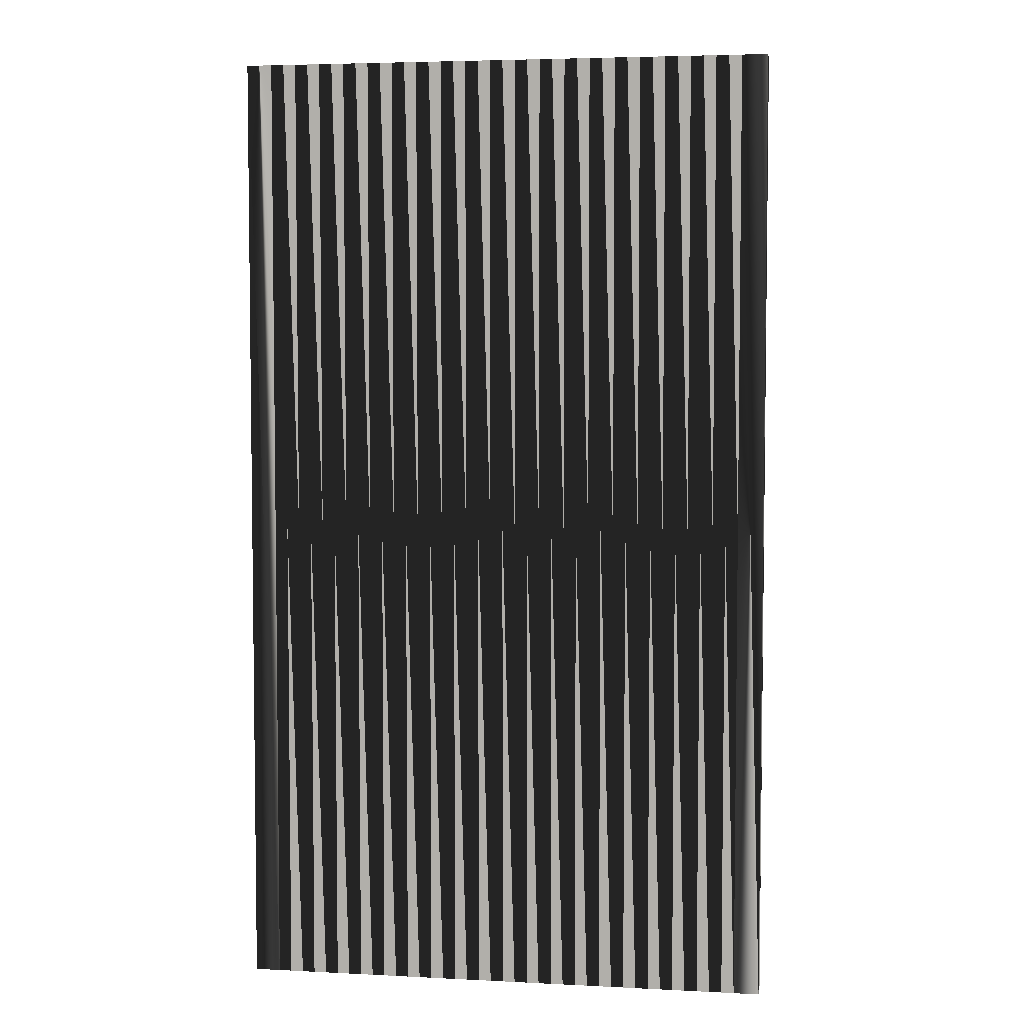
<metadata>
{"format":"obj","ext":"obj","renderer":"f3d","projection":"perspective","resolution":1024,"background":"white","views":[{"elev":4.7,"azim":9.3,"up":"+Z"}]}
</metadata>
<code>
v 283.8 450.4 0
v 283.8 451.2 0
v 283.8 452 0
v 284.6 442.4 0
v 284.6 443.2 0
v 284.6 444 0
v 284.6 444.8 0
v 284.6 445.6 0
v 284.6 446.4 0
v 284.6 447.2 0
v 284.6 448 0
v 284.6 448.8 0
v 284.6 449.6 0
v 284.6 450.4 0
v 284.6 451.2 0
v 284.6 452 0
v 284.6 452.8 0
v 285.4 439.2 0
v 285.4 440 0
v 285.4 440.8 0
v 285.4 441.6 0
v 285.4 442.4 0
v 285.4 443.2 0
v 285.4 444 0
v 285.4 444.8 0
v 285.4 445.6 0
v 285.4 446.4 0
v 285.4 447.2 0
v 285.4 448 0
v 285.4 448.8 0
v 285.4 449.6 0
v 285.4 450.4 0
v 285.4 451.2 0
v 285.4 452 0
v 285.4 452.8 0
v 286.2 439.2 0
v 286.2 440 0
v 286.2 440.8 0
v 286.2 441.6 0
v 286.2 442.4 0
v 286.2 443.2 0
v 286.2 444 0
v 286.2 444.8 0
v 286.2 445.6 0
v 286.2 446.4 0
v 286.2 447.2 0
v 286.2 448 0
v 286.2 448.8 0
v 286.2 449.6 0
v 286.2 450.4 0
v 286.2 451.2 0
v 286.2 452 0
v 287 439.2 0
v 287 440 0
v 287 440.8 0
v 287 441.6 0
v 287 442.4 0
v 287 443.2 0
v 287 444 0
v 287 444.8 0
v 287 445.6 0
v 287 446.4 0
v 287 447.2 0
v 287 448 0
v 287 448.8 0
v 287 449.6 0
v 287 450.4 0
v 287 451.2 0
v 287.8 439.2 0
v 287.8 440 0
v 287.8 440.8 0
v 287.8 441.6 0
v 287.8 442.4 0
v 287.8 443.2 0
v 287.8 444 0
v 287.8 444.8 0
v 287.8 445.6 0
v 287.8 446.4 0
v 287.8 447.2 0
v 287.8 448 0
v 287.8 448.8 0
v 287.8 449.6 0
v 287.8 450.4 0
v 288.6 439.2 0
v 288.6 440 0
v 288.6 440.8 0
v 288.6 441.6 0
v 288.6 442.4 0
v 288.6 443.2 0
v 288.6 444 0
v 288.6 444.8 0
v 288.6 445.6 0
v 288.6 446.4 0
v 288.6 447.2 0
v 288.6 448 0
v 288.6 448.8 0
v 288.6 449.6 0
v 288.6 450.4 0
v 289.4 439.2 0
v 289.4 440 0
v 289.4 440.8 0
v 289.4 441.6 0
v 289.4 442.4 0
v 289.4 443.2 0
v 289.4 444 0
v 289.4 444.8 0
v 289.4 445.6 0
v 289.4 446.4 0
v 289.4 447.2 0
v 289.4 448 0
v 289.4 448.8 0
v 289.4 449.6 0
v 290.2 439.2 0
v 290.2 440 0
v 290.2 440.8 0
v 290.2 441.6 0
v 290.2 442.4 0
v 290.2 443.2 0
v 290.2 444 0
v 290.2 444.8 0
v 290.2 445.6 0
v 290.2 446.4 0
v 290.2 447.2 0
v 290.2 448 0
v 290.2 448.8 0
v 291 439.2 0
v 291 440 0
v 291 440.8 0
v 291 441.6 0
v 291 442.4 0
v 291 443.2 0
v 291 444 0
v 291 444.8 0
v 291 445.6 0
v 291 446.4 0
v 291 447.2 0
v 291 448 0
v 291.8 439.2 0
v 291.8 440 0
v 291.8 440.8 0
v 291.8 441.6 0
v 291.8 442.4 0
v 291.8 443.2 0
v 291.8 444 0
v 291.8 444.8 0
v 291.8 445.6 0
v 291.8 446.4 0
v 291.8 447.2 0
v 291.8 448 0
v 292.6 439.2 0
v 292.6 440 0
v 292.6 440.8 0
v 292.6 441.6 0
v 292.6 442.4 0
v 292.6 443.2 0
v 292.6 444 0
v 292.6 444.8 0
v 292.6 445.6 0
v 292.6 446.4 0
v 292.6 447.2 0
v 293.4 439.2 0
v 293.4 440 0
v 293.4 440.8 0
v 293.4 441.6 0
v 293.4 442.4 0
v 293.4 443.2 0
v 293.4 444 0
v 293.4 444.8 0
v 293.4 445.6 0
v 293.4 446.4 0
v 294.2 439.2 0
v 294.2 440 0
v 294.2 440.8 0
v 294.2 441.6 0
v 294.2 442.4 0
v 294.2 443.2 0
v 294.2 444 0
v 294.2 444.8 0
v 294.2 445.6 0
v 295 439.2 0
v 295 440 0
v 295 440.8 0
v 295 441.6 0
v 295 442.4 0
v 295 443.2 0
v 295 444 0
v 295 444.8 0
v 295 445.6 0
v 295.8 439.2 0
v 295.8 440 0
v 295.8 440.8 0
v 295.8 441.6 0
v 295.8 442.4 0
v 295.8 443.2 0
v 295.8 444 0
v 295.8 444.8 0
v 296.6 439.2 0
v 296.6 440 0
v 296.6 440.8 0
v 296.6 441.6 0
v 296.6 442.4 0
v 296.6 443.2 0
v 296.6 444 0
v 297.4 439.2 0
v 297.4 440 0
v 297.4 440.8 0
v 297.4 441.6 0
v 297.4 442.4 0
v 297.4 443.2 0
v 298.2 439.2 0
v 298.2 440 0
v 298.2 440.8 0
v 298.2 441.6 0
v 298.2 442.4 0
v 298.2 443.2 0
v 299 439.2 0
v 299 440 0
v 299 440.8 0
v 299 441.6 0
v 299 442.4 0
v 299.8 439.2 0
v 299.8 440 0
v 299.8 440.8 0
v 299.8 441.6 0
v 300.6 439.2 0
v 300.6 440 0
v 300.6 440.8 0
v 301.4 439.2 0
v 301.4 440 0
v 301.4 440.8 0
v 302.2 439.2 0
v 302.2 440 0
v 283.8 450.4 30
v 283.8 451.2 30
v 283.8 452 30
v 284.6 442.4 30
v 284.6 443.2 30
v 284.6 444 30
v 284.6 444.8 30
v 284.6 445.6 30
v 284.6 446.4 30
v 284.6 447.2 30
v 284.6 448 30
v 284.6 448.8 30
v 284.6 449.6 30
v 284.6 450.4 30
v 284.6 451.2 30
v 284.6 452 30
v 284.6 452.8 30
v 285.4 439.2 30
v 285.4 440 30
v 285.4 440.8 30
v 285.4 441.6 30
v 285.4 442.4 30
v 285.4 443.2 30
v 285.4 444 30
v 285.4 444.8 30
v 285.4 445.6 30
v 285.4 446.4 30
v 285.4 447.2 30
v 285.4 448 30
v 285.4 448.8 30
v 285.4 449.6 30
v 285.4 450.4 30
v 285.4 451.2 30
v 285.4 452 30
v 285.4 452.8 30
v 286.2 439.2 30
v 286.2 440 30
v 286.2 440.8 30
v 286.2 441.6 30
v 286.2 442.4 30
v 286.2 443.2 30
v 286.2 444 30
v 286.2 444.8 30
v 286.2 445.6 30
v 286.2 446.4 30
v 286.2 447.2 30
v 286.2 448 30
v 286.2 448.8 30
v 286.2 449.6 30
v 286.2 450.4 30
v 286.2 451.2 30
v 286.2 452 30
v 287 439.2 30
v 287 440 30
v 287 440.8 30
v 287 441.6 30
v 287 442.4 30
v 287 443.2 30
v 287 444 30
v 287 444.8 30
v 287 445.6 30
v 287 446.4 30
v 287 447.2 30
v 287 448 30
v 287 448.8 30
v 287 449.6 30
v 287 450.4 30
v 287 451.2 30
v 287.8 439.2 30
v 287.8 440 30
v 287.8 440.8 30
v 287.8 441.6 30
v 287.8 442.4 30
v 287.8 443.2 30
v 287.8 444 30
v 287.8 444.8 30
v 287.8 445.6 30
v 287.8 446.4 30
v 287.8 447.2 30
v 287.8 448 30
v 287.8 448.8 30
v 287.8 449.6 30
v 287.8 450.4 30
v 288.6 439.2 30
v 288.6 440 30
v 288.6 440.8 30
v 288.6 441.6 30
v 288.6 442.4 30
v 288.6 443.2 30
v 288.6 444 30
v 288.6 444.8 30
v 288.6 445.6 30
v 288.6 446.4 30
v 288.6 447.2 30
v 288.6 448 30
v 288.6 448.8 30
v 288.6 449.6 30
v 288.6 450.4 30
v 289.4 439.2 30
v 289.4 440 30
v 289.4 440.8 30
v 289.4 441.6 30
v 289.4 442.4 30
v 289.4 443.2 30
v 289.4 444 30
v 289.4 444.8 30
v 289.4 445.6 30
v 289.4 446.4 30
v 289.4 447.2 30
v 289.4 448 30
v 289.4 448.8 30
v 289.4 449.6 30
v 290.2 439.2 30
v 290.2 440 30
v 290.2 440.8 30
v 290.2 441.6 30
v 290.2 442.4 30
v 290.2 443.2 30
v 290.2 444 30
v 290.2 444.8 30
v 290.2 445.6 30
v 290.2 446.4 30
v 290.2 447.2 30
v 290.2 448 30
v 290.2 448.8 30
v 291 439.2 30
v 291 440 30
v 291 440.8 30
v 291 441.6 30
v 291 442.4 30
v 291 443.2 30
v 291 444 30
v 291 444.8 30
v 291 445.6 30
v 291 446.4 30
v 291 447.2 30
v 291 448 30
v 291.8 439.2 30
v 291.8 440 30
v 291.8 440.8 30
v 291.8 441.6 30
v 291.8 442.4 30
v 291.8 443.2 30
v 291.8 444 30
v 291.8 444.8 30
v 291.8 445.6 30
v 291.8 446.4 30
v 291.8 447.2 30
v 291.8 448 30
v 292.6 439.2 30
v 292.6 440 30
v 292.6 440.8 30
v 292.6 441.6 30
v 292.6 442.4 30
v 292.6 443.2 30
v 292.6 444 30
v 292.6 444.8 30
v 292.6 445.6 30
v 292.6 446.4 30
v 292.6 447.2 30
v 293.4 439.2 30
v 293.4 440 30
v 293.4 440.8 30
v 293.4 441.6 30
v 293.4 442.4 30
v 293.4 443.2 30
v 293.4 444 30
v 293.4 444.8 30
v 293.4 445.6 30
v 293.4 446.4 30
v 294.2 439.2 30
v 294.2 440 30
v 294.2 440.8 30
v 294.2 441.6 30
v 294.2 442.4 30
v 294.2 443.2 30
v 294.2 444 30
v 294.2 444.8 30
v 294.2 445.6 30
v 295 439.2 30
v 295 440 30
v 295 440.8 30
v 295 441.6 30
v 295 442.4 30
v 295 443.2 30
v 295 444 30
v 295 444.8 30
v 295 445.6 30
v 295.8 439.2 30
v 295.8 440 30
v 295.8 440.8 30
v 295.8 441.6 30
v 295.8 442.4 30
v 295.8 443.2 30
v 295.8 444 30
v 295.8 444.8 30
v 296.6 439.2 30
v 296.6 440 30
v 296.6 440.8 30
v 296.6 441.6 30
v 296.6 442.4 30
v 296.6 443.2 30
v 296.6 444 30
v 297.4 439.2 30
v 297.4 440 30
v 297.4 440.8 30
v 297.4 441.6 30
v 297.4 442.4 30
v 297.4 443.2 30
v 298.2 439.2 30
v 298.2 440 30
v 298.2 440.8 30
v 298.2 441.6 30
v 298.2 442.4 30
v 298.2 443.2 30
v 299 439.2 30
v 299 440 30
v 299 440.8 30
v 299 441.6 30
v 299 442.4 30
v 299.8 439.2 30
v 299.8 440 30
v 299.8 440.8 30
v 299.8 441.6 30
v 300.6 439.2 30
v 300.6 440 30
v 300.6 440.8 30
v 301.4 439.2 30
v 301.4 440 30
v 301.4 440.8 30
v 302.2 439.2 30
v 302.2 440 30
f 10 1 9
f 36 19 18
f 39 56 40
f 37 53 54
f 9 1 8
f 57 56 72
f 48 30 47
f 48 31 30
f 13 31 14
f 66 65 81
f 32 15 14
f 88 74 73
f 66 81 82
f 156 167 157
f 186 195 187
f 82 81 96
f 202 201 208
f 101 102 87
f 212 211 217
f 201 207 208
f 229 232 230
f 82 97 83
f 54 38 37
f 84 70 69
f 55 54 70
f 166 175 176
f 7 1 6
f 71 56 55
f 115 102 101
f 138 127 126
f 128 140 129
f 114 101 100
f 9 26 27
f 87 73 72
f 79 64 63
f 105 106 91
f 94 80 79
f 104 90 89
f 1 4 5
f 20 4 19
f 7 25 8
f 11 1 10
f 89 90 75
f 47 46 63
f 8 26 9
f 13 1 12
f 64 48 47
f 49 65 66
f 12 1 11
f 64 47 63
f 13 14 1
f 29 11 28
f 15 16 3
f 14 2 1
f 67 66 82
f 123 124 110
f 108 94 93
f 106 120 107
f 34 35 17
f 15 33 16
f 62 45 61
f 63 78 79
f 61 76 77
f 109 94 108
f 78 92 93
f 93 92 107
f 143 132 131
f 102 88 87
f 155 144 143
f 116 129 117
f 147 158 159
f 91 106 92
f 137 149 125
f 170 159 169
f 157 168 158
f 108 121 122
f 148 160 149
f 159 148 147
f 160 188 149
f 169 159 158
f 176 167 166
f 140 128 139
f 155 166 156
f 127 138 139
f 177 168 167
f 164 174 165
f 200 201 193
f 153 163 164
f 209 214 215
f 155 154 165
f 214 219 220
f 184 183 192
f 164 165 154
f 130 142 131
f 161 151 150
f 200 192 199
f 164 173 174
f 176 184 185
f 138 150 139
f 152 163 153
f 151 140 139
f 199 206 200
f 193 192 200
f 161 171 162
f 210 205 204
f 229 231 232
f 36 37 19
f 4 20 21
f 36 53 37
f 20 38 21
f 21 22 4
f 20 19 37
f 39 38 55
f 7 6 24
f 55 56 39
f 38 20 37
f 57 40 56
f 71 55 70
f 73 57 72
f 86 71 85
f 22 21 39
f 39 21 38
f 54 69 70
f 55 38 54
f 54 53 69
f 101 86 100
f 85 99 100
f 87 86 101
f 99 113 100
f 100 113 114
f 115 101 114
f 114 113 126
f 88 73 87
f 85 71 70
f 115 116 102
f 88 103 89
f 117 129 130
f 103 104 89
f 86 72 71
f 71 72 56
f 70 84 85
f 85 84 99
f 87 72 86
f 86 85 100
f 73 74 58
f 42 58 59
f 89 75 74
f 74 75 59
f 102 116 103
f 88 89 74
f 88 102 103
f 103 117 104
f 117 130 118
f 119 118 131
f 104 105 90
f 90 91 76
f 104 118 105
f 93 107 108
f 105 119 106
f 145 133 144
f 42 41 58
f 78 77 92
f 42 25 24
f 60 59 75
f 60 75 76
f 76 75 90
f 23 40 41
f 43 59 60
f 42 59 43
f 26 44 27
f 22 39 40
f 41 24 23
f 40 57 41
f 41 57 58
f 57 73 58
f 58 74 59
f 4 18 19
f 4 22 5
f 42 24 41
f 5 22 23
f 23 22 40
f 7 8 1
f 6 5 23
f 42 43 25
f 24 6 23
f 43 44 26
f 25 7 24
f 9 27 10
f 10 27 28
f 11 10 28
f 28 27 45
f 8 25 26
f 26 25 43
f 12 11 29
f 46 28 45
f 43 60 44
f 63 62 78
f 64 65 48
f 46 29 28
f 65 49 48
f 47 30 29
f 66 67 50
f 34 51 52
f 14 15 2
f 13 12 30
f 48 49 31
f 30 12 29
f 49 32 31
f 31 13 30
f 1 5 6
f 15 3 2
f 15 32 33
f 16 34 17
f 16 17 3
f 34 52 35
f 67 82 83
f 34 33 51
f 51 68 52
f 52 68 98
f 50 33 32
f 32 14 31
f 50 51 33
f 33 34 16
f 50 67 51
f 51 67 68
f 64 80 65
f 65 80 81
f 80 95 81
f 82 96 97
f 66 50 49
f 49 50 32
f 67 83 68
f 68 83 98
f 97 111 112
f 83 97 98
f 35 52 98
f 97 96 111
f 108 122 109
f 98 97 112
f 148 137 136
f 80 64 79
f 79 78 93
f 81 95 96
f 96 95 110
f 111 96 110
f 107 121 108
f 110 95 109
f 109 95 94
f 122 135 123
f 123 110 109
f 27 44 45
f 45 44 61
f 47 29 46
f 46 45 62
f 95 80 94
f 94 79 93
f 44 60 61
f 61 60 76
f 63 46 62
f 62 61 77
f 78 62 77
f 77 76 91
f 90 105 91
f 91 92 77
f 92 106 107
f 120 106 119
f 123 135 136
f 109 122 123
f 104 117 118
f 119 131 132
f 129 141 130
f 130 131 118
f 142 153 154
f 142 143 131
f 156 145 144
f 144 132 143
f 165 166 155
f 154 143 142
f 157 158 146
f 132 133 120
f 157 145 156
f 156 144 155
f 105 118 119
f 107 120 121
f 119 132 120
f 133 132 144
f 145 146 134
f 133 121 120
f 136 135 147
f 122 121 134
f 136 137 124
f 136 124 123
f 125 111 124
f 124 111 110
f 137 148 149
f 125 112 111
f 148 159 160
f 137 125 124
f 146 158 147
f 147 148 136
f 98 112 149
f 149 112 125
f 159 170 160
f 188 170 179
f 121 133 134
f 134 133 145
f 122 134 135
f 135 134 146
f 145 157 146
f 146 147 135
f 178 186 187
f 167 168 157
f 168 177 178
f 168 169 158
f 169 178 179
f 188 179 187
f 169 168 178
f 207 212 213
f 170 169 179
f 186 178 177
f 179 178 187
f 193 194 185
f 160 170 188
f 203 215 196
f 196 188 187
f 167 176 177
f 177 176 185
f 177 185 186
f 201 194 193
f 202 209 203
f 194 195 186
f 208 214 209
f 195 203 196
f 215 188 196
f 165 175 166
f 166 167 156
f 202 203 195
f 194 186 185
f 194 202 195
f 195 196 187
f 155 143 154
f 153 142 141
f 165 174 175
f 175 184 176
f 175 174 183
f 184 193 185
f 202 208 209
f 209 215 203
f 221 217 216
f 214 220 215
f 218 213 212
f 220 230 215
f 227 226 229
f 219 224 220
f 219 218 223
f 224 230 220
f 219 213 218
f 231 229 228
f 218 222 223
f 223 224 219
f 230 224 227
f 227 224 223
f 191 190 198
f 199 198 205
f 219 214 213
f 211 206 205
f 214 208 213
f 213 208 207
f 193 184 192
f 192 191 199
f 200 207 201
f 201 202 194
f 200 206 207
f 207 206 212
f 164 163 173
f 183 182 191
f 184 175 183
f 182 174 173
f 116 128 129
f 130 141 142
f 129 140 141
f 162 152 151
f 141 140 152
f 153 164 154
f 115 128 116
f 116 117 103
f 153 141 152
f 152 140 151
f 152 162 163
f 173 172 181
f 163 162 172
f 174 182 183
f 173 181 182
f 192 183 191
f 190 182 181
f 191 182 190
f 180 181 172
f 199 191 198
f 198 190 197
f 115 114 127
f 127 114 126
f 115 127 128
f 128 127 139
f 173 163 172
f 139 150 151
f 162 151 161
f 172 162 171
f 172 171 180
f 181 180 189
f 181 189 190
f 189 197 190
f 210 211 205
f 204 198 197
f 222 218 217
f 206 199 205
f 205 198 204
f 210 216 211
f 211 212 206
f 218 212 217
f 217 211 216
f 222 221 225
f 222 226 223
f 227 223 226
f 221 222 217
f 230 227 229
f 229 226 228
f 222 225 226
f 225 228 226
f 233 242 241
f 251 268 250
f 288 271 272
f 285 269 286
f 233 241 240
f 288 289 304
f 262 280 279
f 263 280 262
f 263 245 246
f 297 298 313
f 247 264 246
f 306 320 305
f 313 298 314
f 399 388 389
f 427 418 419
f 313 314 328
f 433 434 440
f 334 333 319
f 443 444 449
f 439 433 440
f 464 461 462
f 329 314 315
f 270 286 269
f 302 316 301
f 286 287 302
f 407 398 408
f 233 239 238
f 288 303 287
f 334 347 333
f 359 370 358
f 372 360 361
f 333 346 332
f 258 241 259
f 305 319 304
f 296 311 295
f 338 337 323
f 312 326 311
f 322 336 321
f 236 233 237
f 236 252 251
f 257 239 240
f 233 243 242
f 322 321 307
f 278 279 295
f 258 240 241
f 233 245 244
f 280 296 279
f 297 281 298
f 233 244 243
f 279 296 295
f 246 245 233
f 243 261 260
f 248 247 235
f 234 246 233
f 298 299 314
f 356 355 342
f 326 340 325
f 352 338 339
f 267 266 249
f 265 247 248
f 277 294 293
f 310 295 311
f 308 293 309
f 326 341 340
f 324 310 325
f 324 325 339
f 364 375 363
f 320 334 319
f 376 387 375
f 361 348 349
f 390 379 391
f 338 323 324
f 381 369 357
f 391 402 401
f 400 389 390
f 353 340 354
f 392 380 381
f 380 391 379
f 420 392 381
f 391 401 390
f 399 408 398
f 360 372 371
f 398 387 388
f 370 359 371
f 400 409 399
f 406 396 397
f 433 432 425
f 395 385 396
f 446 441 447
f 386 387 397
f 451 446 452
f 415 416 424
f 397 396 386
f 374 362 363
f 383 393 382
f 424 432 431
f 405 396 406
f 416 408 417
f 382 370 371
f 395 384 385
f 372 383 371
f 438 431 432
f 424 425 432
f 403 393 394
f 437 442 436
f 463 461 464
f 269 268 251
f 252 236 253
f 285 268 269
f 270 252 253
f 254 253 236
f 251 252 269
f 270 271 287
f 238 239 256
f 288 287 271
f 252 270 269
f 272 289 288
f 287 303 302
f 289 305 304
f 303 318 317
f 253 254 271
f 253 271 270
f 301 286 302
f 270 287 286
f 285 286 301
f 318 333 332
f 331 317 332
f 318 319 333
f 345 331 332
f 345 332 346
f 333 347 346
f 345 346 358
f 305 320 319
f 303 317 302
f 348 347 334
f 335 320 321
f 361 349 362
f 336 335 321
f 304 318 303
f 304 303 288
f 316 302 317
f 316 317 331
f 304 319 318
f 317 318 332
f 306 305 290
f 290 274 291
f 307 321 306
f 307 306 291
f 348 334 335
f 321 320 306
f 334 320 335
f 349 335 336
f 362 349 350
f 350 351 363
f 337 336 322
f 323 322 308
f 350 336 337
f 339 325 340
f 351 337 338
f 365 377 376
f 273 274 290
f 309 310 324
f 257 274 256
f 291 292 307
f 307 292 308
f 307 308 322
f 272 255 273
f 291 275 292
f 291 274 275
f 276 258 259
f 271 254 272
f 256 273 255
f 289 272 273
f 289 273 290
f 305 289 290
f 306 290 291
f 250 236 251
f 254 236 237
f 256 274 273
f 254 237 255
f 254 255 272
f 240 239 233
f 237 238 255
f 275 274 257
f 238 256 255
f 276 275 258
f 239 257 256
f 259 241 242
f 259 242 260
f 242 243 260
f 259 260 277
f 257 240 258
f 257 258 275
f 243 244 261
f 260 278 277
f 292 275 276
f 294 295 310
f 297 296 280
f 261 278 260
f 281 297 280
f 262 279 261
f 299 298 282
f 283 266 284
f 247 246 234
f 244 245 262
f 281 280 263
f 244 262 261
f 264 281 263
f 245 263 262
f 237 233 238
f 235 247 234
f 264 247 265
f 266 248 249
f 249 248 235
f 284 266 267
f 314 299 315
f 265 266 283
f 300 283 284
f 300 284 330
f 265 282 264
f 246 264 263
f 283 282 265
f 266 265 248
f 299 282 283
f 299 283 300
f 312 296 297
f 312 297 313
f 327 312 313
f 328 314 329
f 282 298 281
f 282 281 264
f 315 299 300
f 315 300 330
f 343 329 344
f 329 315 330
f 284 267 330
f 328 329 343
f 354 340 341
f 329 330 344
f 369 380 368
f 296 312 311
f 310 311 325
f 327 313 328
f 327 328 342
f 328 343 342
f 353 339 340
f 327 342 341
f 327 341 326
f 367 354 355
f 342 355 341
f 276 259 277
f 276 277 293
f 261 279 278
f 277 278 294
f 312 327 326
f 311 326 325
f 292 276 293
f 292 293 308
f 278 295 294
f 293 294 309
f 294 310 309
f 308 309 323
f 337 322 323
f 324 323 309
f 338 324 339
f 338 352 351
f 367 355 368
f 354 341 355
f 349 336 350
f 363 351 364
f 373 361 362
f 363 362 350
f 385 374 386
f 375 374 363
f 377 388 376
f 364 376 375
f 398 397 387
f 375 386 374
f 390 389 378
f 365 364 352
f 377 389 388
f 376 388 387
f 350 337 351
f 352 339 353
f 364 351 352
f 364 365 376
f 378 377 366
f 353 365 352
f 367 368 379
f 353 354 366
f 369 368 356
f 356 368 355
f 343 357 356
f 343 356 342
f 380 369 381
f 344 357 343
f 391 380 392
f 357 369 356
f 390 378 379
f 380 379 368
f 344 330 381
f 344 381 357
f 402 391 392
f 402 420 411
f 365 353 366
f 365 366 377
f 366 354 367
f 366 367 378
f 389 377 378
f 379 378 367
f 418 410 419
f 400 399 389
f 409 400 410
f 401 400 390
f 410 401 411
f 411 420 419
f 400 401 410
f 444 439 445
f 401 402 411
f 410 418 409
f 410 411 419
f 426 425 417
f 402 392 420
f 447 435 428
f 420 428 419
f 408 399 409
f 408 409 417
f 417 409 418
f 426 433 425
f 441 434 435
f 427 426 418
f 446 440 441
f 435 427 428
f 420 447 428
f 407 397 398
f 399 398 388
f 435 434 427
f 418 426 417
f 434 426 427
f 428 427 419
f 375 387 386
f 374 385 373
f 406 397 407
f 416 407 408
f 406 407 415
f 425 416 417
f 440 434 441
f 447 441 435
f 449 453 448
f 452 446 447
f 445 450 444
f 462 452 447
f 458 459 461
f 456 451 452
f 450 451 455
f 462 456 452
f 445 451 450
f 461 463 460
f 454 450 455
f 456 455 451
f 456 462 459
f 456 459 455
f 422 423 430
f 430 431 437
f 446 451 445
f 438 443 437
f 440 446 445
f 440 445 439
f 416 425 424
f 423 424 431
f 439 432 433
f 434 433 426
f 438 432 439
f 438 439 444
f 395 396 405
f 414 415 423
f 407 416 415
f 406 414 405
f 360 348 361
f 373 362 374
f 372 361 373
f 384 394 383
f 372 373 384
f 396 385 386
f 360 347 348
f 349 348 335
f 373 385 384
f 372 384 383
f 394 384 395
f 404 405 413
f 394 395 404
f 414 406 415
f 413 405 414
f 415 424 423
f 414 422 413
f 414 423 422
f 413 412 404
f 423 431 430
f 422 430 429
f 346 347 359
f 346 359 358
f 359 347 360
f 359 360 371
f 395 405 404
f 382 371 383
f 383 394 393
f 394 404 403
f 403 404 412
f 412 413 421
f 421 413 422
f 429 421 422
f 443 442 437
f 430 436 429
f 450 454 449
f 431 438 437
f 430 437 436
f 448 442 443
f 444 443 438
f 444 450 449
f 443 449 448
f 453 454 457
f 458 454 455
f 455 459 458
f 454 453 449
f 459 462 461
f 458 461 460
f 457 454 458
f 460 457 458
f 1 233 9
f 9 241 233
f 9 241 8
f 8 240 241
f 8 240 7
f 7 239 240
f 7 239 6
f 6 238 239
f 6 238 5
f 5 237 238
f 5 237 4
f 4 236 237
f 4 236 18
f 18 250 236
f 18 250 36
f 36 268 250
f 36 268 53
f 53 285 268
f 53 285 69
f 69 301 285
f 69 301 84
f 84 316 301
f 84 316 99
f 99 331 316
f 99 331 113
f 113 345 331
f 113 345 126
f 126 358 345
f 126 358 138
f 138 370 358
f 138 370 150
f 150 382 370
f 150 382 161
f 161 393 382
f 161 393 171
f 171 403 393
f 171 403 180
f 180 412 403
f 180 412 189
f 189 421 412
f 189 421 197
f 197 429 421
f 197 429 204
f 204 436 429
f 204 436 210
f 210 442 436
f 210 442 216
f 216 448 442
f 216 448 221
f 221 453 448
f 221 453 225
f 225 457 453
f 225 457 228
f 228 460 457
f 228 460 231
f 231 463 460
f 231 463 232
f 232 464 463
f 232 464 230
f 230 462 464
f 230 462 220
f 220 452 462
f 220 452 215
f 215 447 452
f 215 447 196
f 196 428 447
f 196 428 188
f 188 420 428
f 188 420 160
f 160 392 420
f 160 392 149
f 149 381 392
f 149 381 112
f 112 344 381
f 112 344 98
f 98 330 344
f 98 330 52
f 52 284 330
f 52 284 35
f 35 267 284
f 35 267 17
f 17 249 267
f 17 249 3
f 3 235 249
f 3 235 2
f 2 234 235
f 2 234 1
f 1 233 234

</code>
